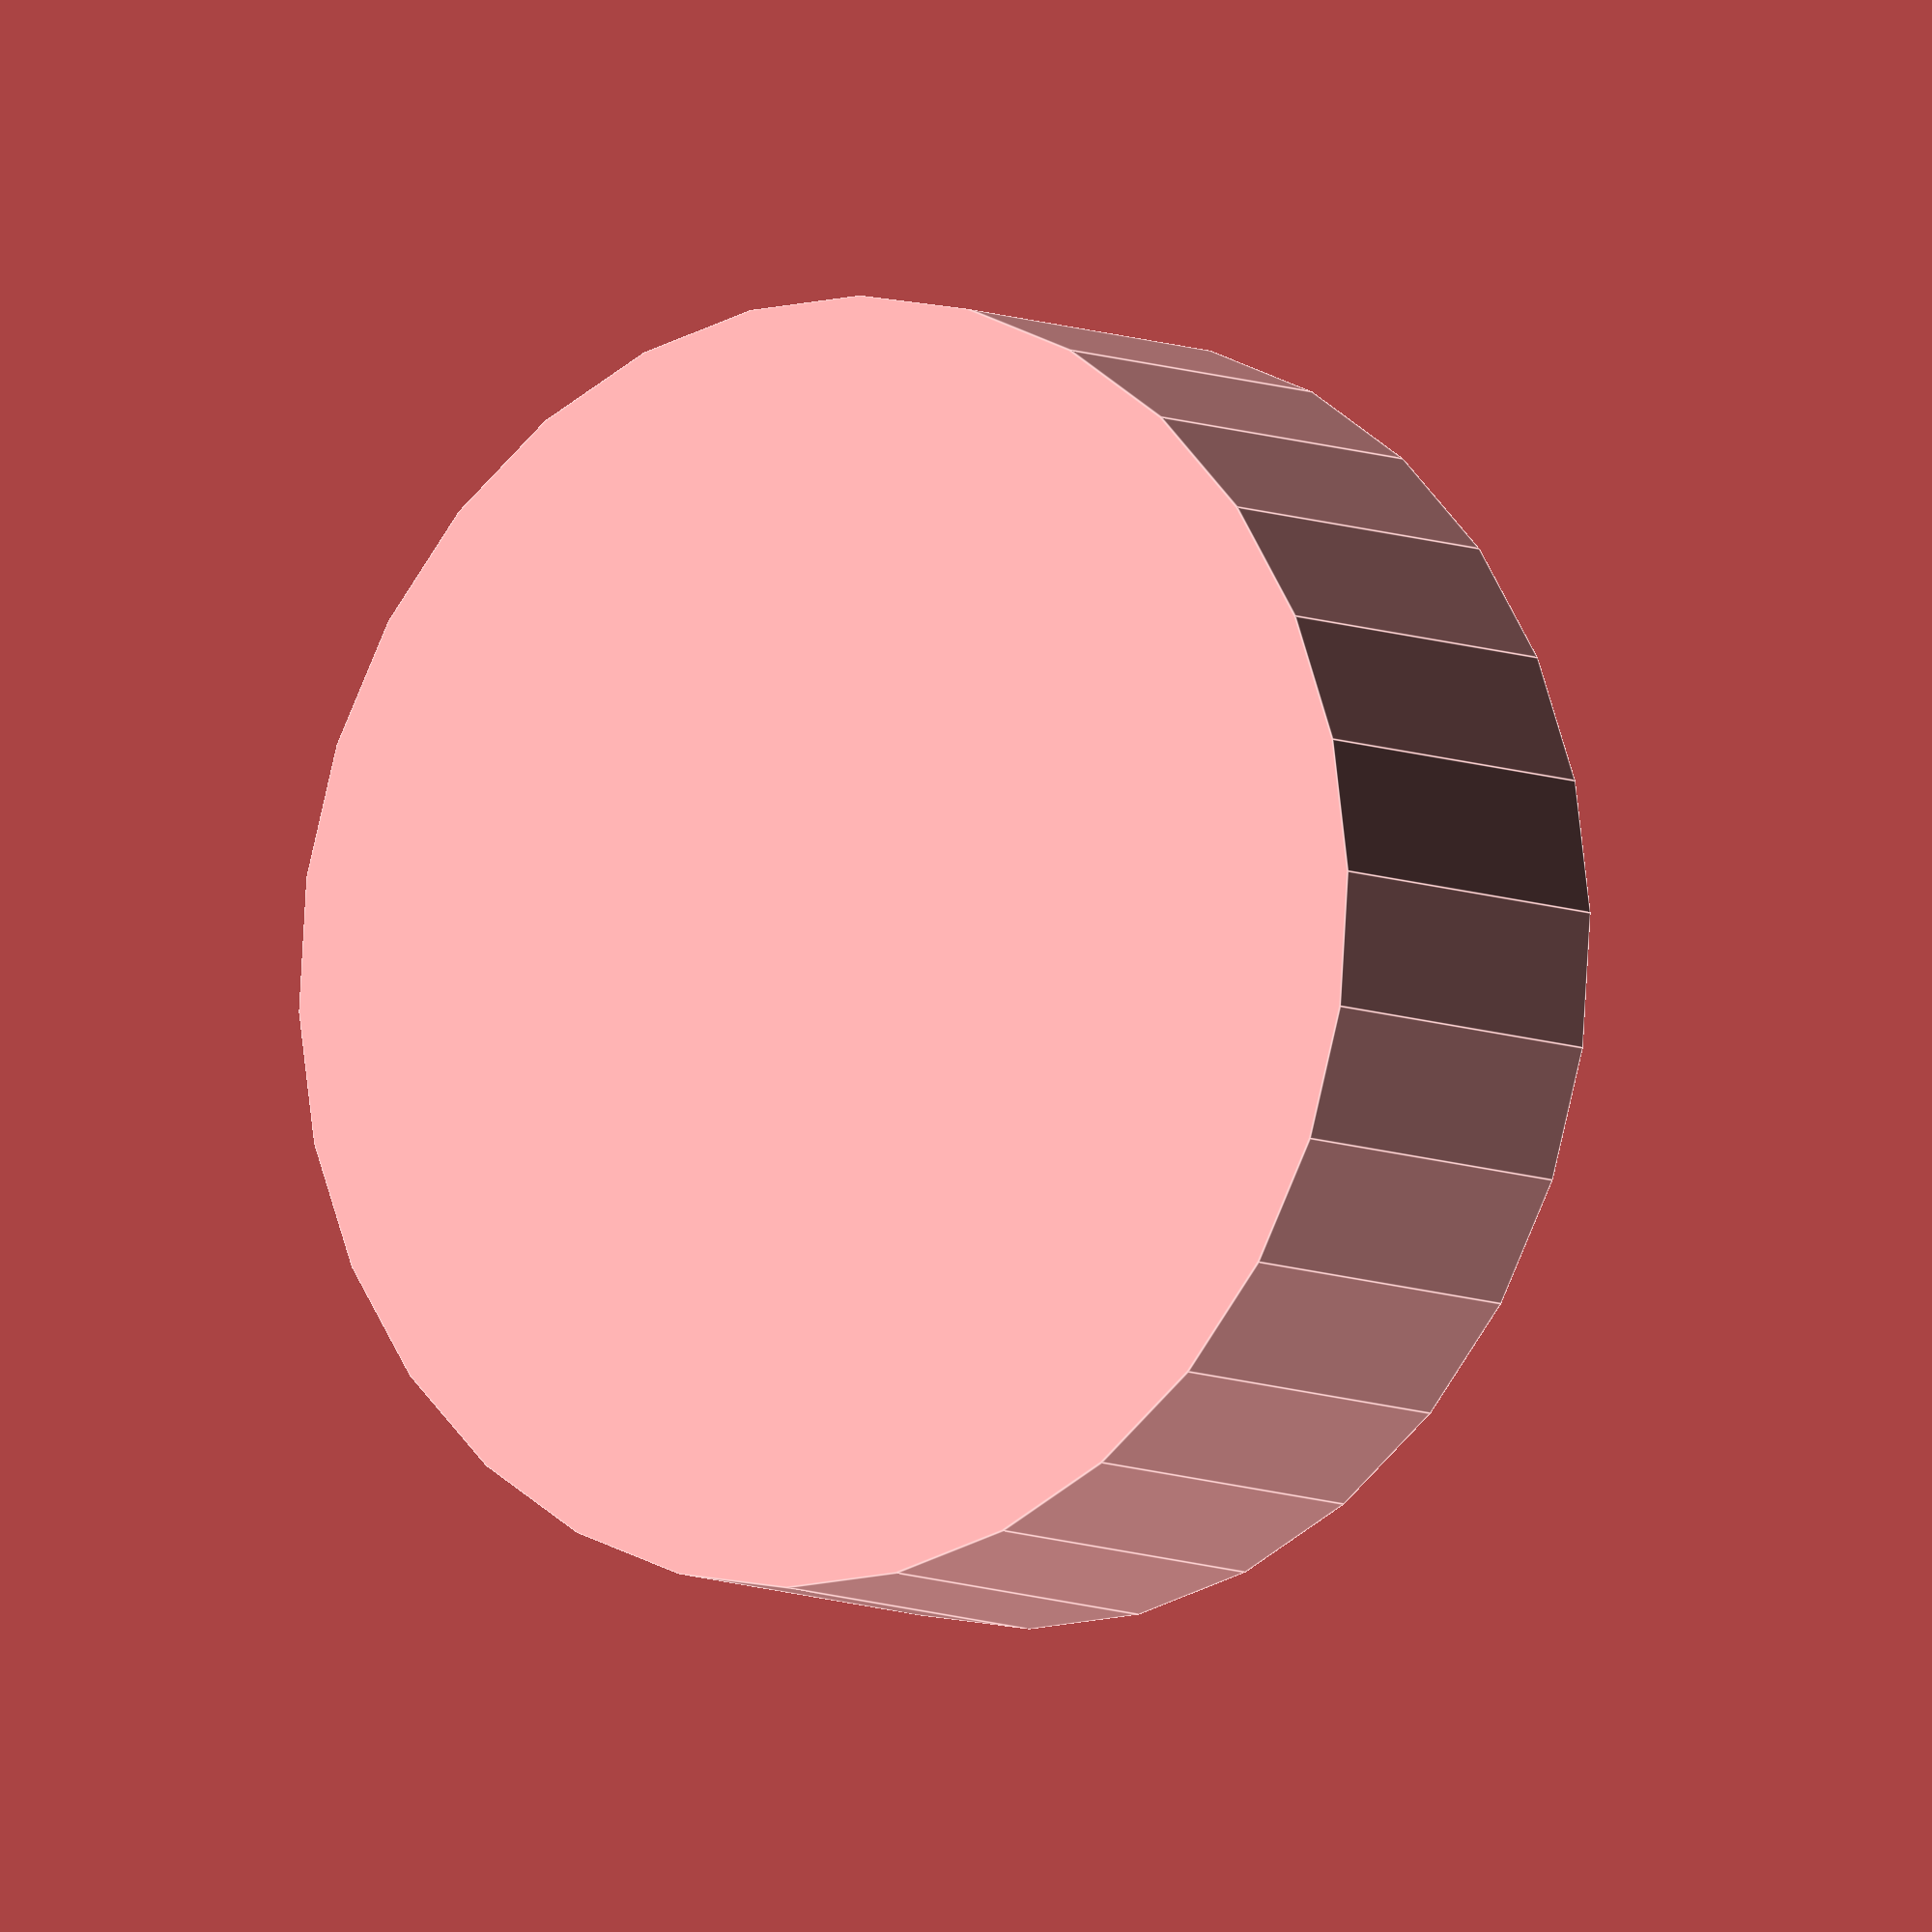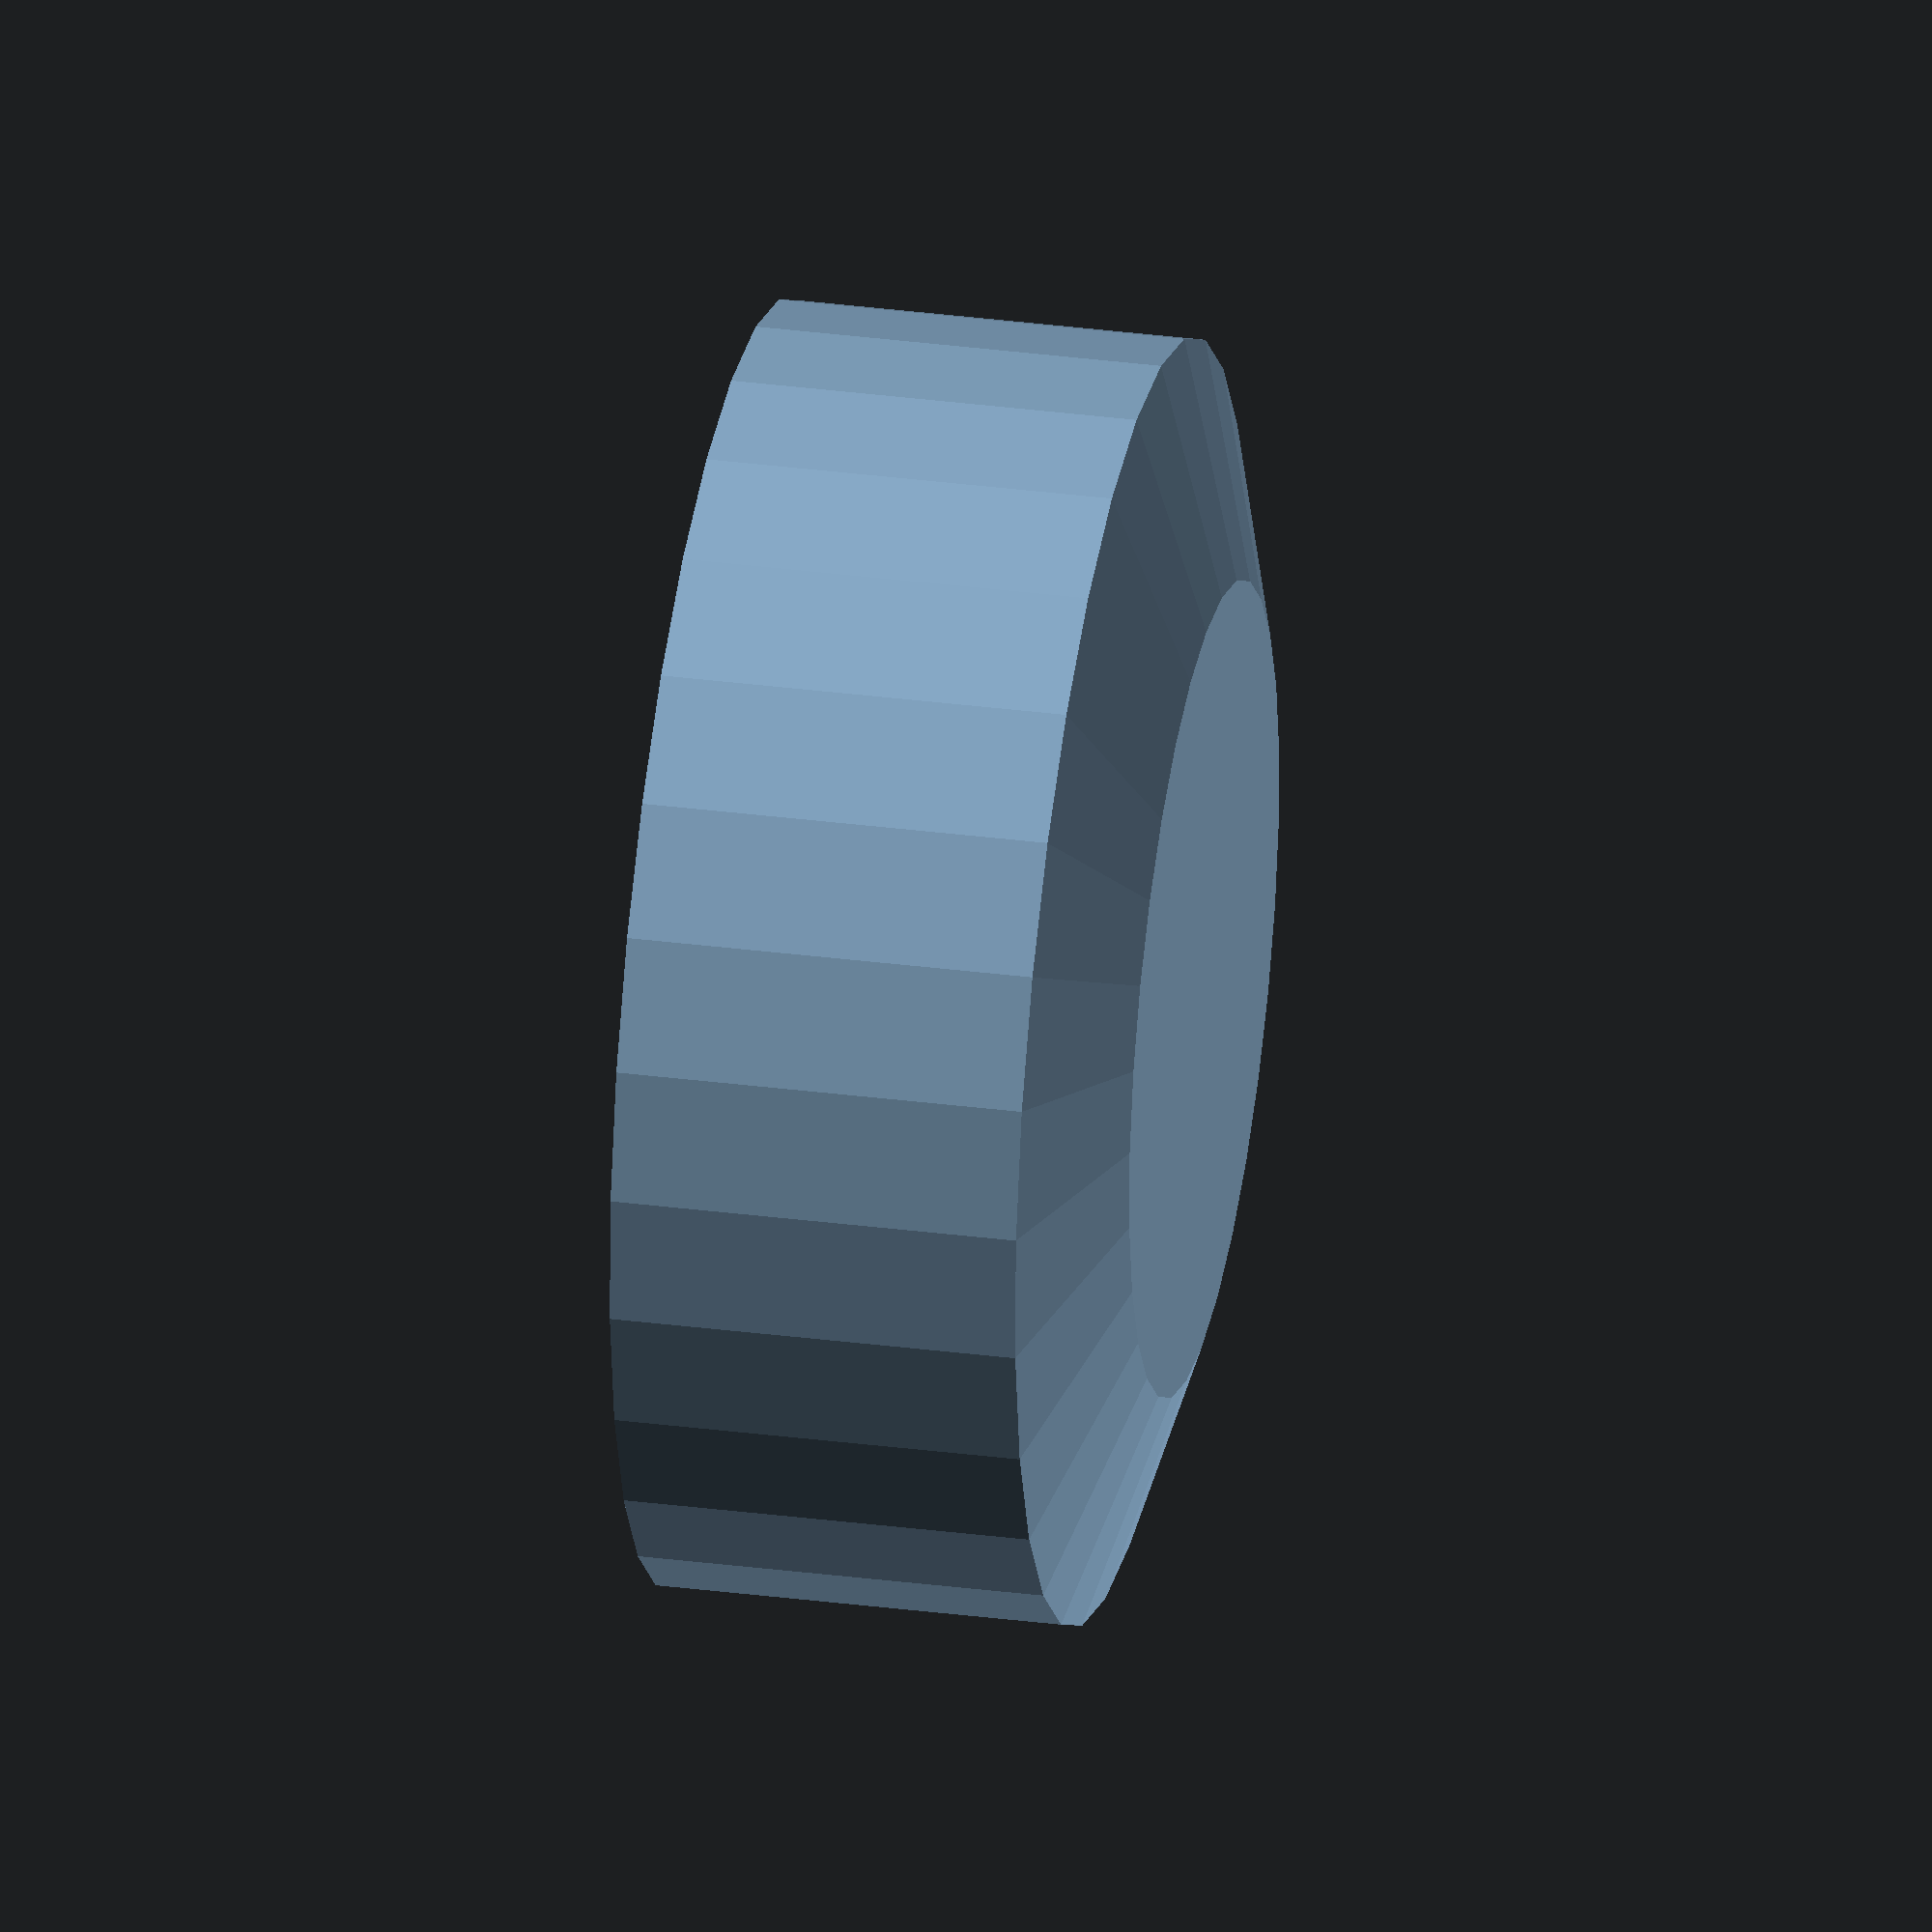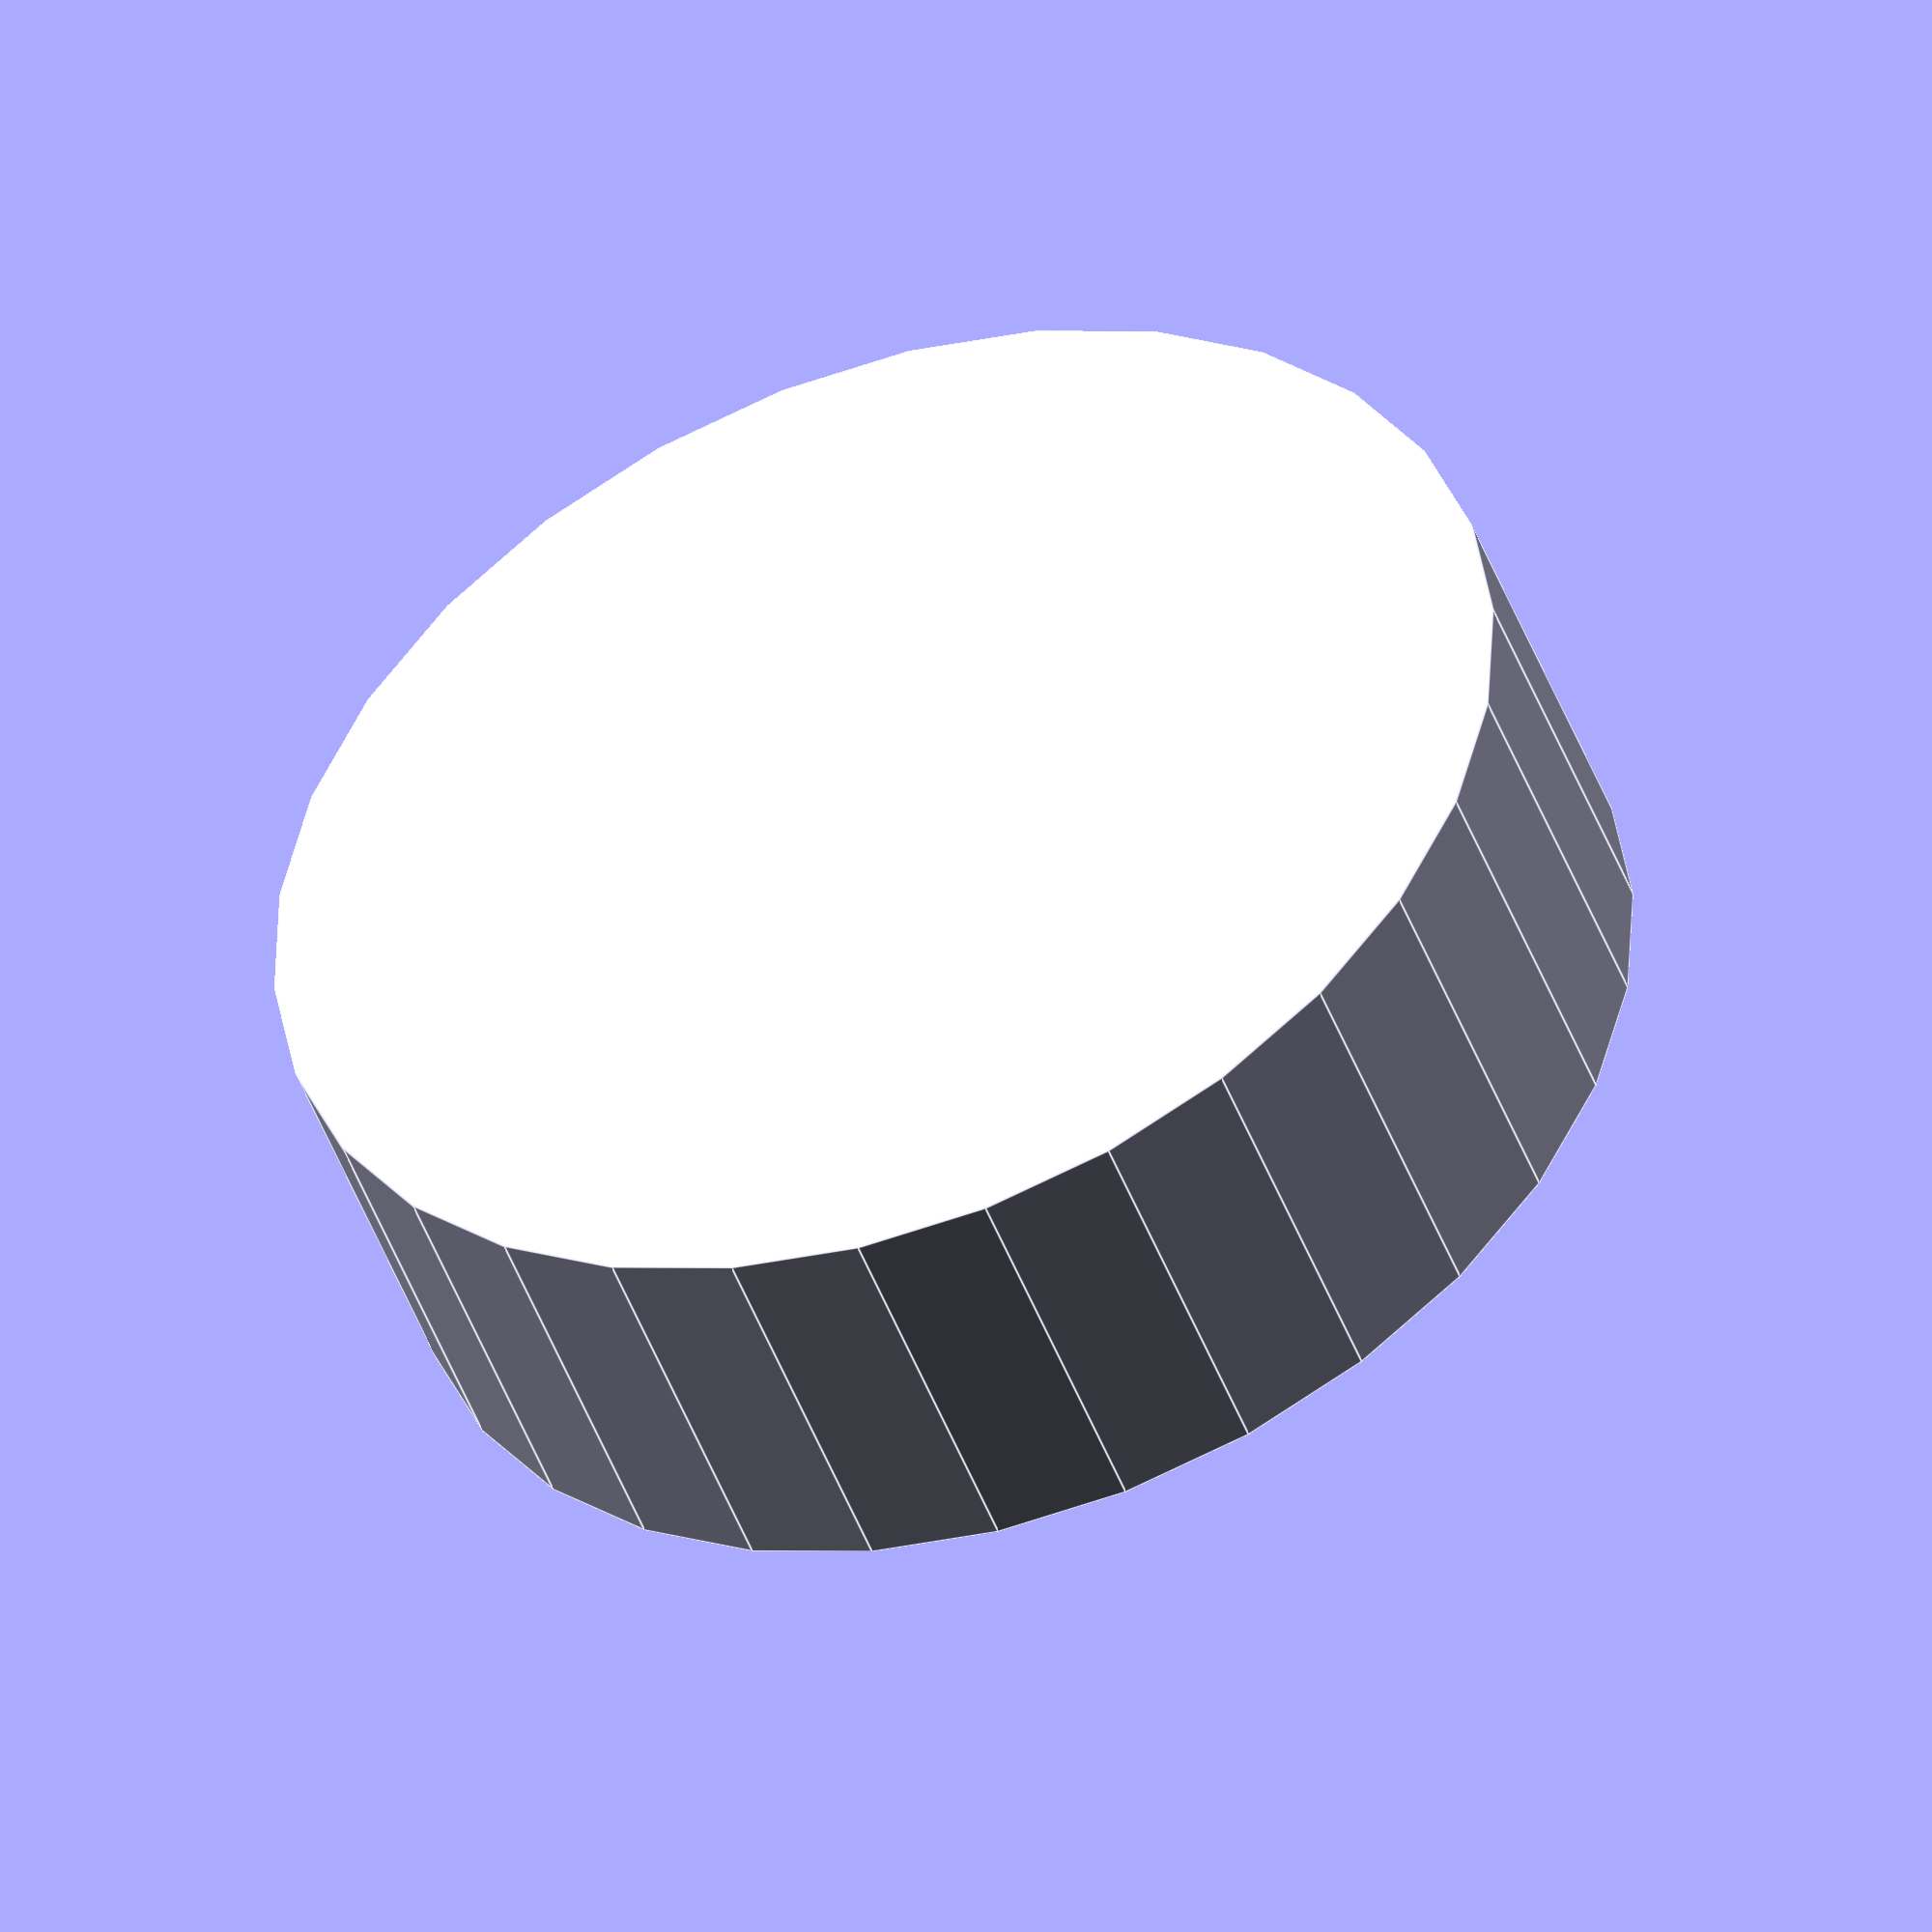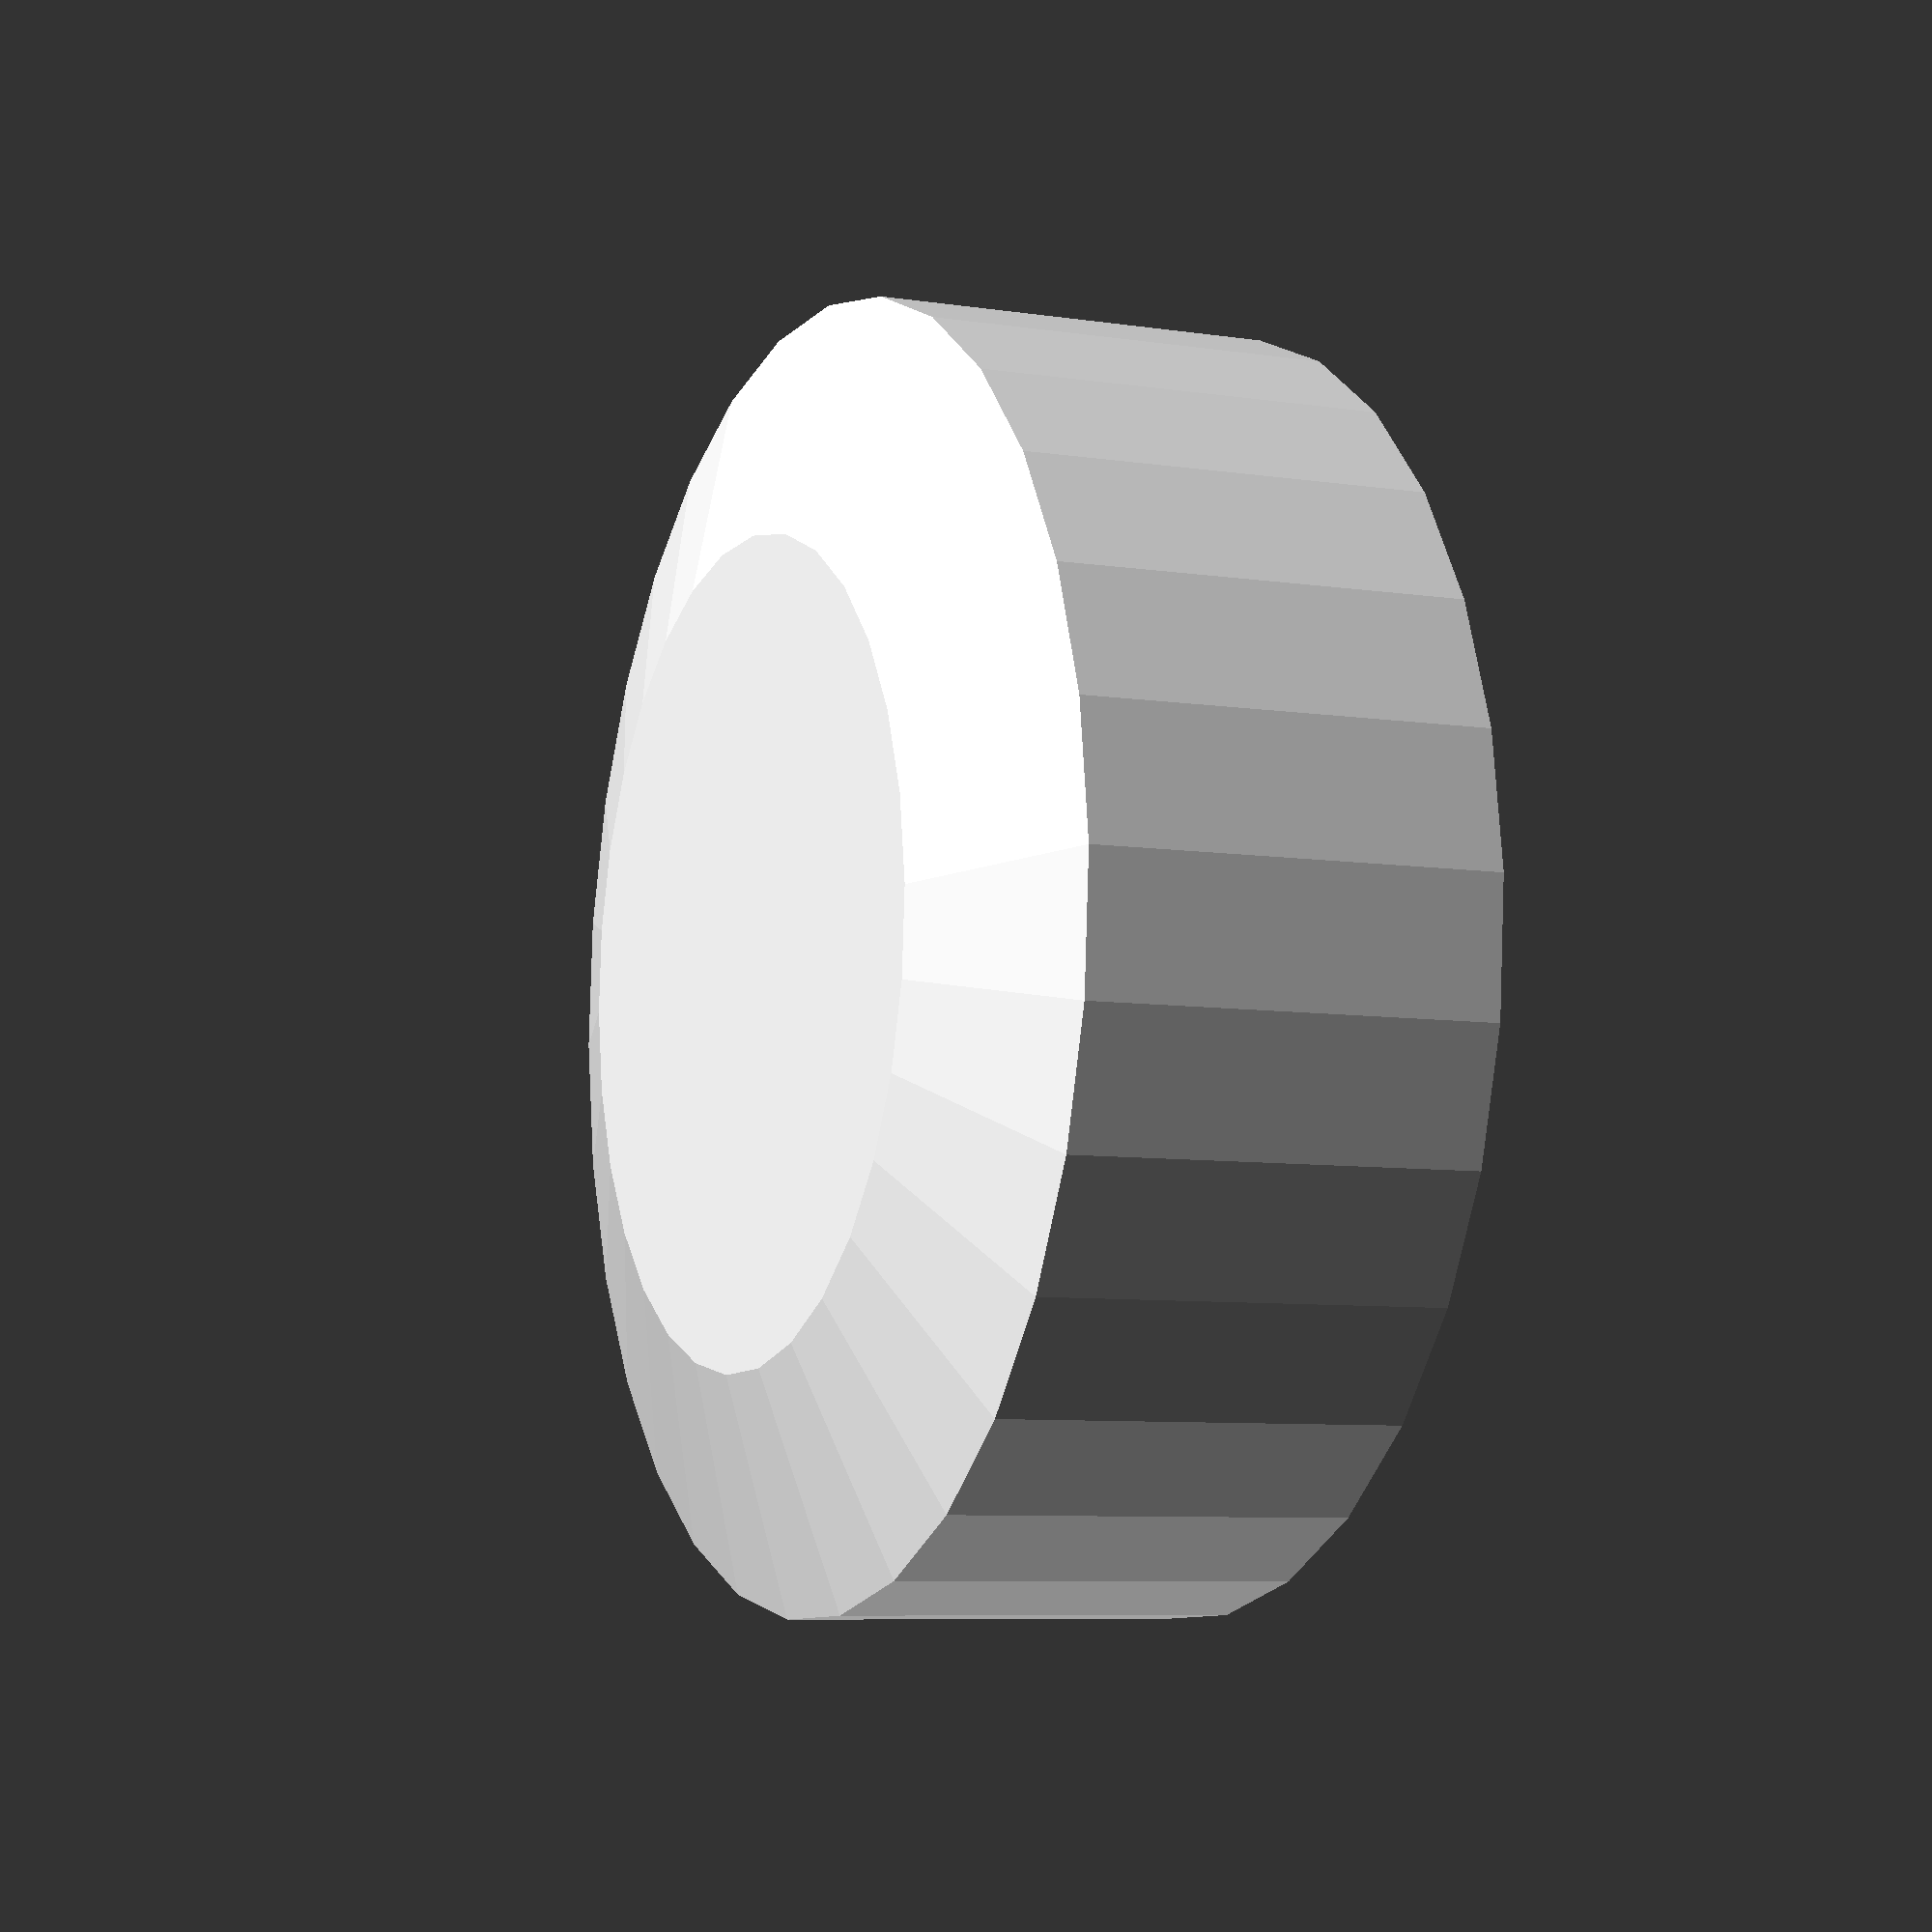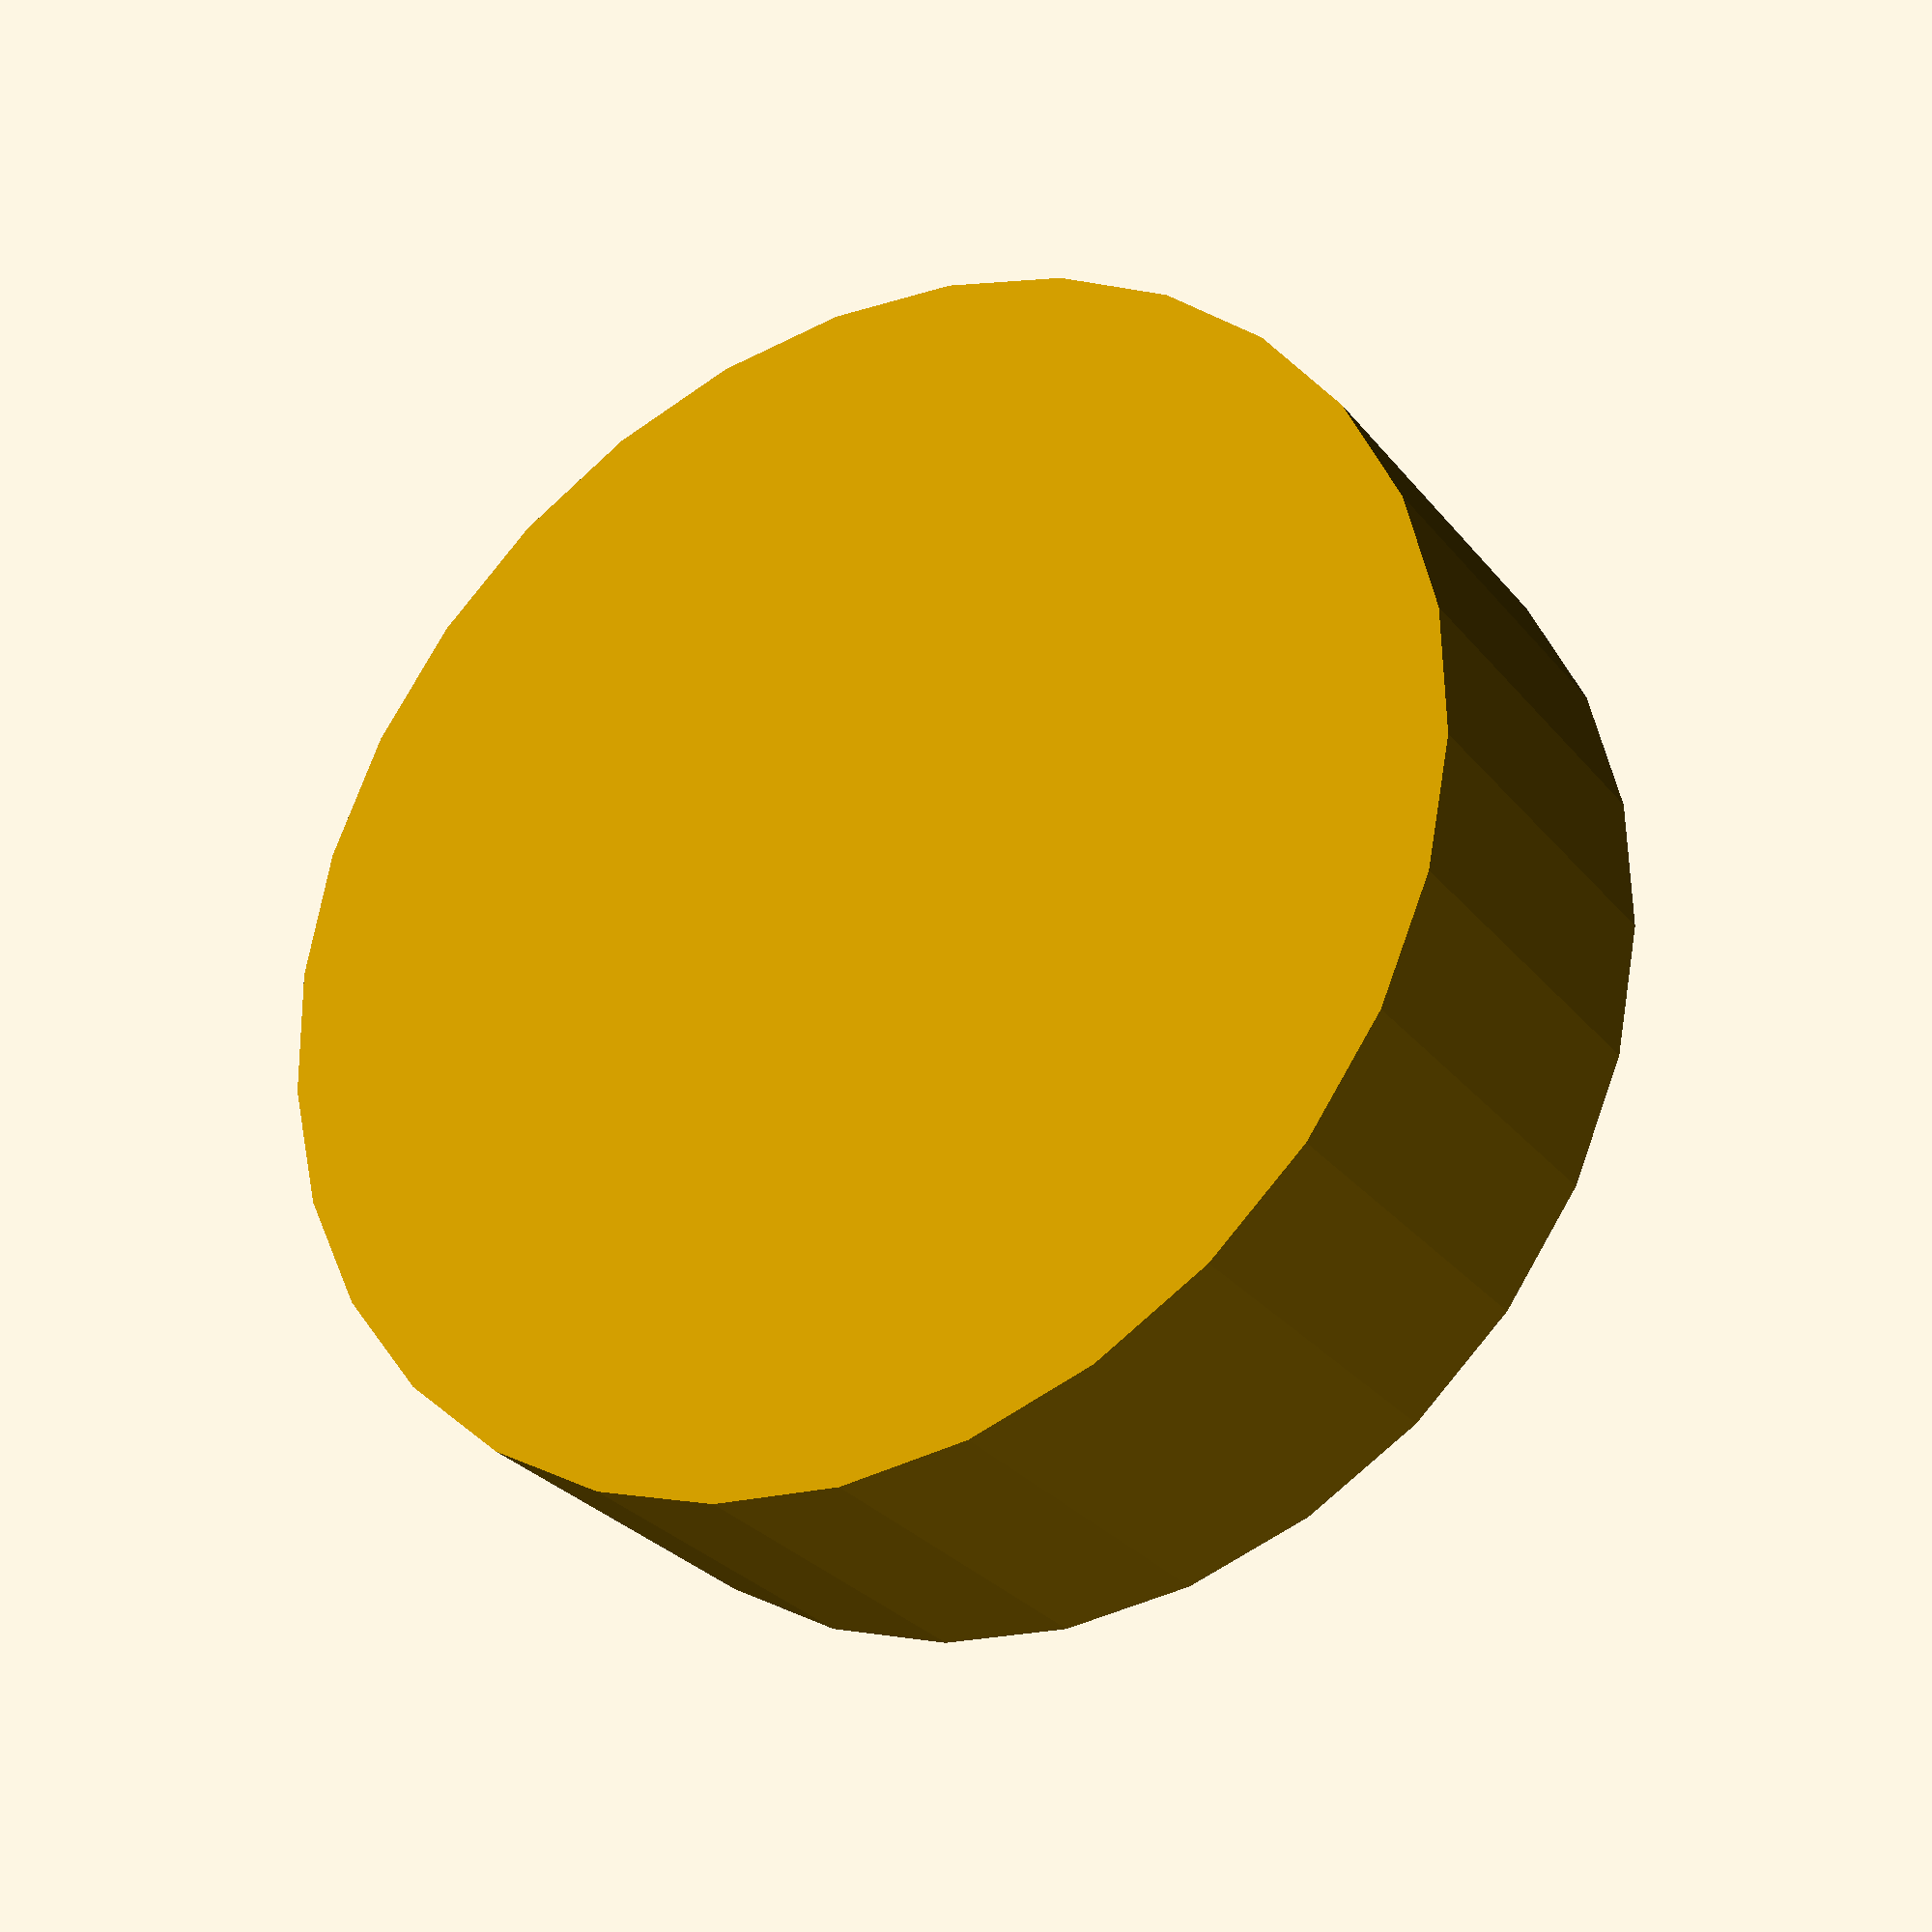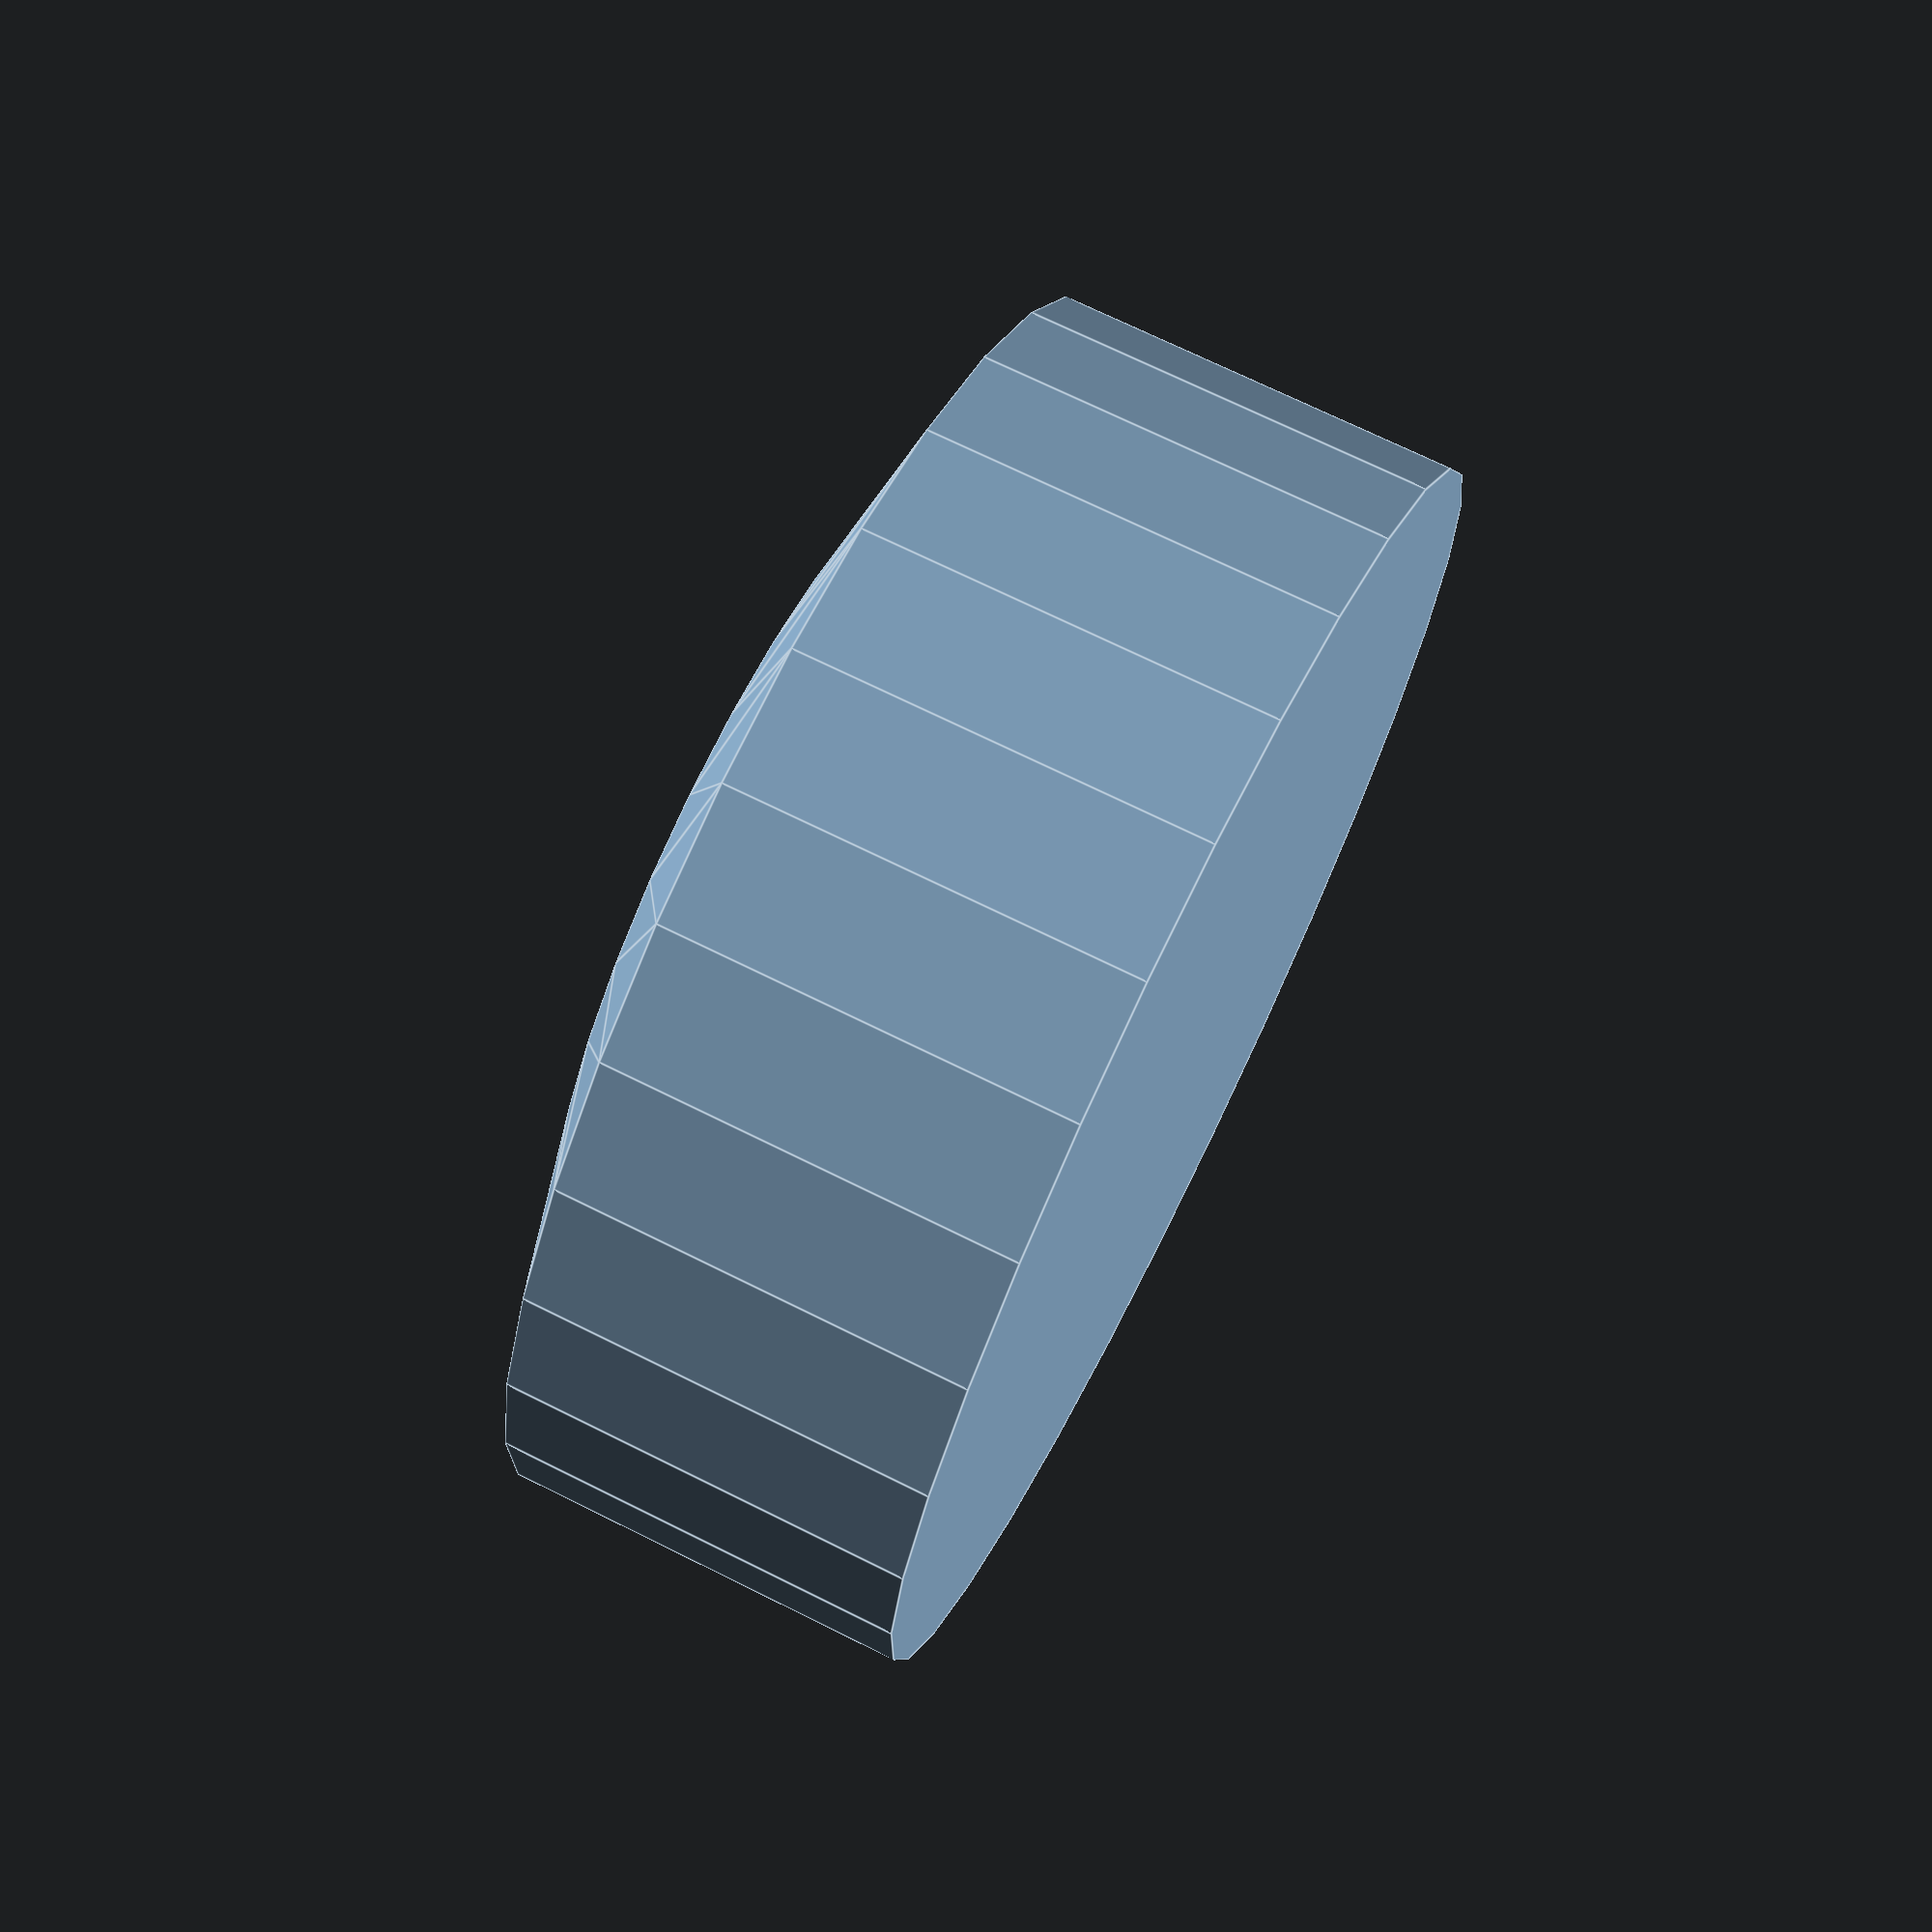
<openscad>
gimbal();

module standard_servo(){
    color("blue") cube([42, 20, 40]);
    color("white") translate([10, 10, 40]) cylinder(h=7, d1=4, d2=4, $fn=20);
    color("white") translate([10, 10, 45]) cylinder(h=2, d1=20, d2=20, $fn=20);
}

module servo_cage(w){
    translate([-w, -w, -w]) cube([w * 2, 20 + w * 2, w]);
    translate([10-w/2, -w, -w]) cube([w, 20 + w * 2, w]);
    translate([42-w, -w, -w]) cube([w * 2, 20 + w * 2, w]);
    translate([42, -w, -w]) cube([w, 20 + w * 2, w * 2]);
    translate([42, -w, 40 - w]) cube([w, 20 + w * 2, w * 2]);
    translate([42-w, -w, 40]) cube([w * 2, 20 + w * 2, w]);
    translate([-w, -w, 40]) cube([w * 2, 20 + w * 2, w]);
    translate([-w, -w, 40 - w]) cube([w, 20 + w * 2, w * 2]);
    translate([-w, -w, -w]) cube([w, 20 + w * 2, w * 2]);
    
    translate([0, -w, -w]) cube([42 + w, w, w*2]);
    translate([0, -w, 40-w]) cube([42 + w, w, w*2]);
    translate([-w, -w, 0]) cube([w* 2, w, 40]);
    translate([42-w, -w, 0]) cube([w* 2, w, 40]);
    
    translate([0, 20, -w]) cube([42 + w, w, w*2]);
    translate([0, 20, 40-w]) cube([42 + w, w, w*2]);
    translate([-w, 20, 0]) cube([w* 2, w, 40]);
    translate([42-w, 20, 0]) cube([w* 2, w, 40]);    
}

module 9g_motor(){
	difference(){			
		union(){
			color("blue") cube([23,12.5,22], center=true);
			color("blue") translate([0,0,5]) cube([32,12,2], center=true);
			color("blue") translate([5.5,0,2.75]) cylinder(r=6, h=25.75, $fn=20, center=true);
			color("blue") translate([-.5,0,2.75]) cylinder(r=1, h=25.75, $fn=20, center=true);
			color("blue") translate([-1,0,2.75]) cube([5,5.6,24.5], center=true);		
			color("white") translate([5.5,0,3.65]) cylinder(r=2.35, h=29.25, $fn=20, center=true);
		}
		translate([10,0,-11]) rotate([0,-30,0]) cube([8,13,4], center=true);
		for ( hole = [14,-14] ){
			translate([hole,0,5]) cylinder(r=2.2, h=4, $fn=20, center=true);
		}	
	}
}

module motor37()
{
    cylinder(h=30, d1 = 35, d2 = 35);
    
    translate([0, 0, 30])
        cylinder(h = 20, d1 = 37, d2 = 37);
    
    translate([0, 0, 50])
        cylinder(h = 7, d1 = 12, d2 = 12);
    
    translate([0, 0, 57])
        cylinder(h = 15, d1 = 6, d2 = 6);
    
    translate([0, 0, -1])
        cylinder(h = 1, d1 = 12, d2 = 12);
    
    translate([12, -3, -6])
        cube([1, 6, 6]);
    
    translate([-13, -3, -6])
        cube([1, 6, 6]);    
}

module motor25()
{
    cylinder(h=54, d1 = 25, d2 = 25);
    
    translate([0, 0, 54])
        cylinder(h = 2.5, d1 = 7, d2 = 7);
    
    translate([0, 0, 56])
        cylinder(h = 8, d1 = 4, d2 = 4);
    
    translate([0, 0, -1])
        cylinder(h = 1, d1 = 7, d2 = 7);
    
    translate([8, 0, -5])
        cube([3, 1, 5]);
    
    translate([-11, 0, -5])
        cube([3, 1, 5]);      
}

module gimbal()
{
    cylinder(h = 20, d1 = 63, d2 = 63);
    translate([0, 0, 20])
        cylinder(h = 3.5, d1 = 63, d2 = 40);
}
</openscad>
<views>
elev=7.2 azim=134.0 roll=216.1 proj=o view=edges
elev=328.4 azim=7.6 roll=280.5 proj=o view=solid
elev=47.1 azim=51.6 roll=199.9 proj=o view=edges
elev=187.4 azim=10.2 roll=113.8 proj=p view=wireframe
elev=208.6 azim=307.0 roll=329.3 proj=p view=solid
elev=288.8 azim=162.2 roll=116.4 proj=p view=edges
</views>
